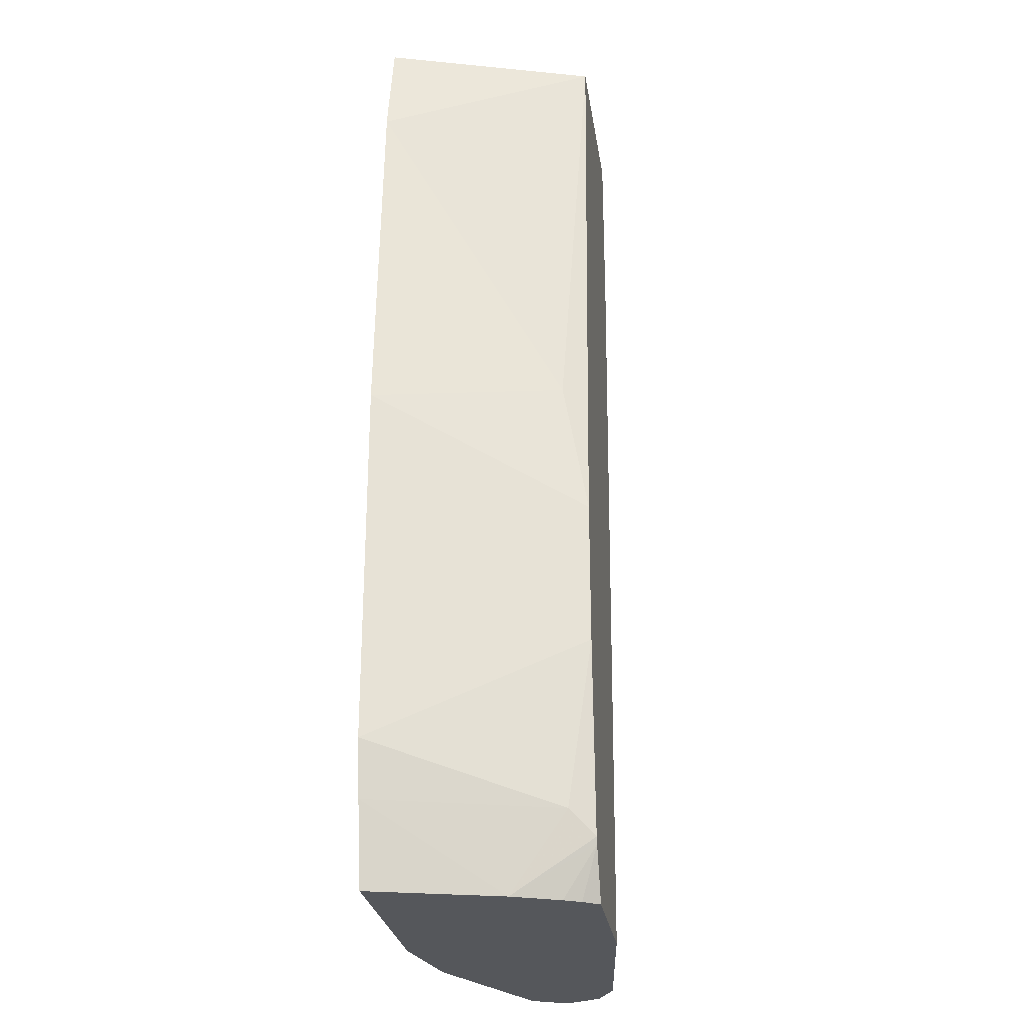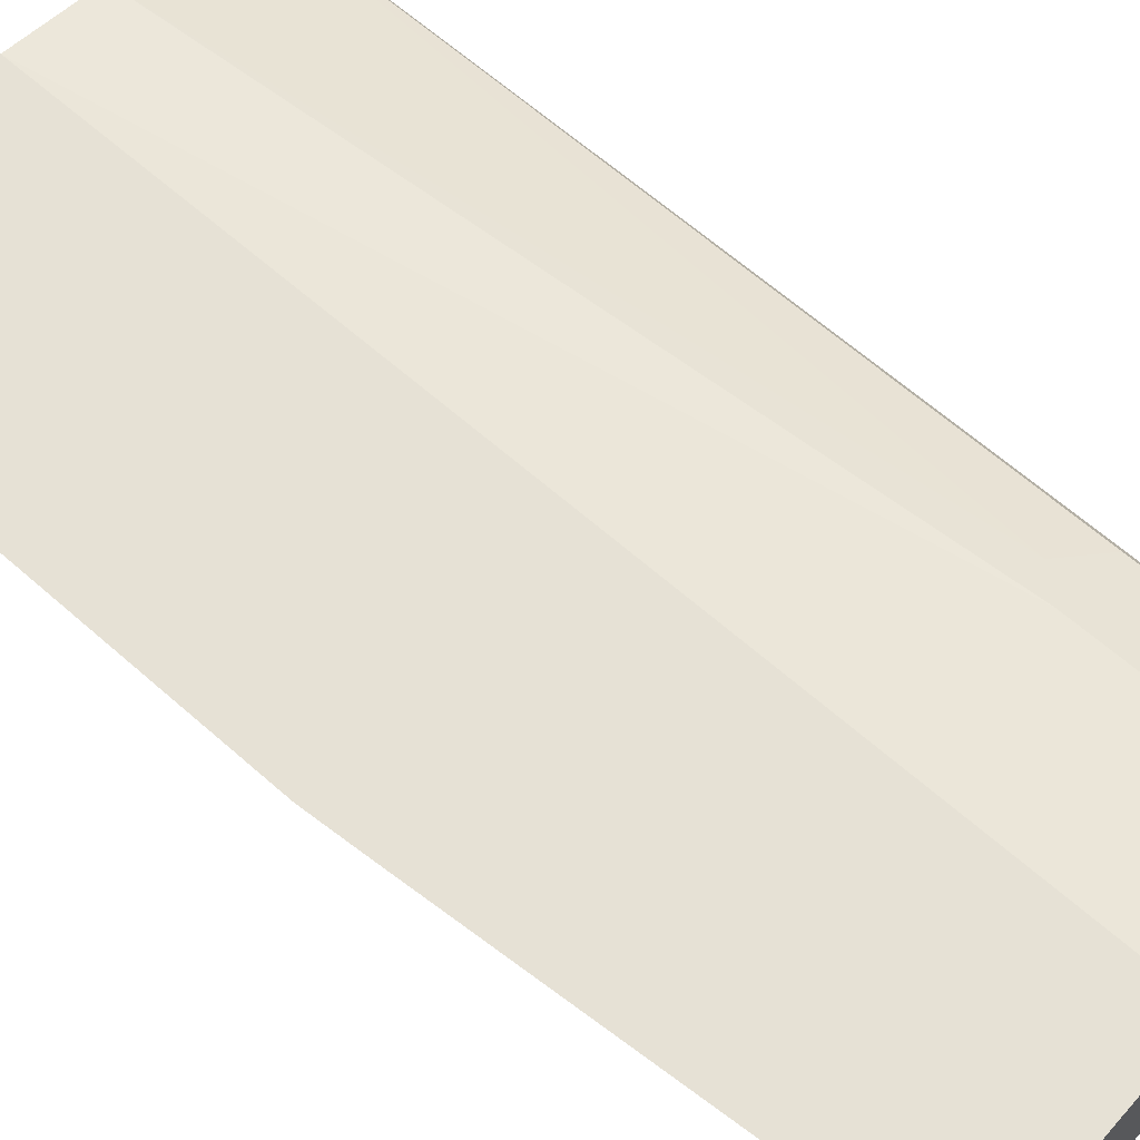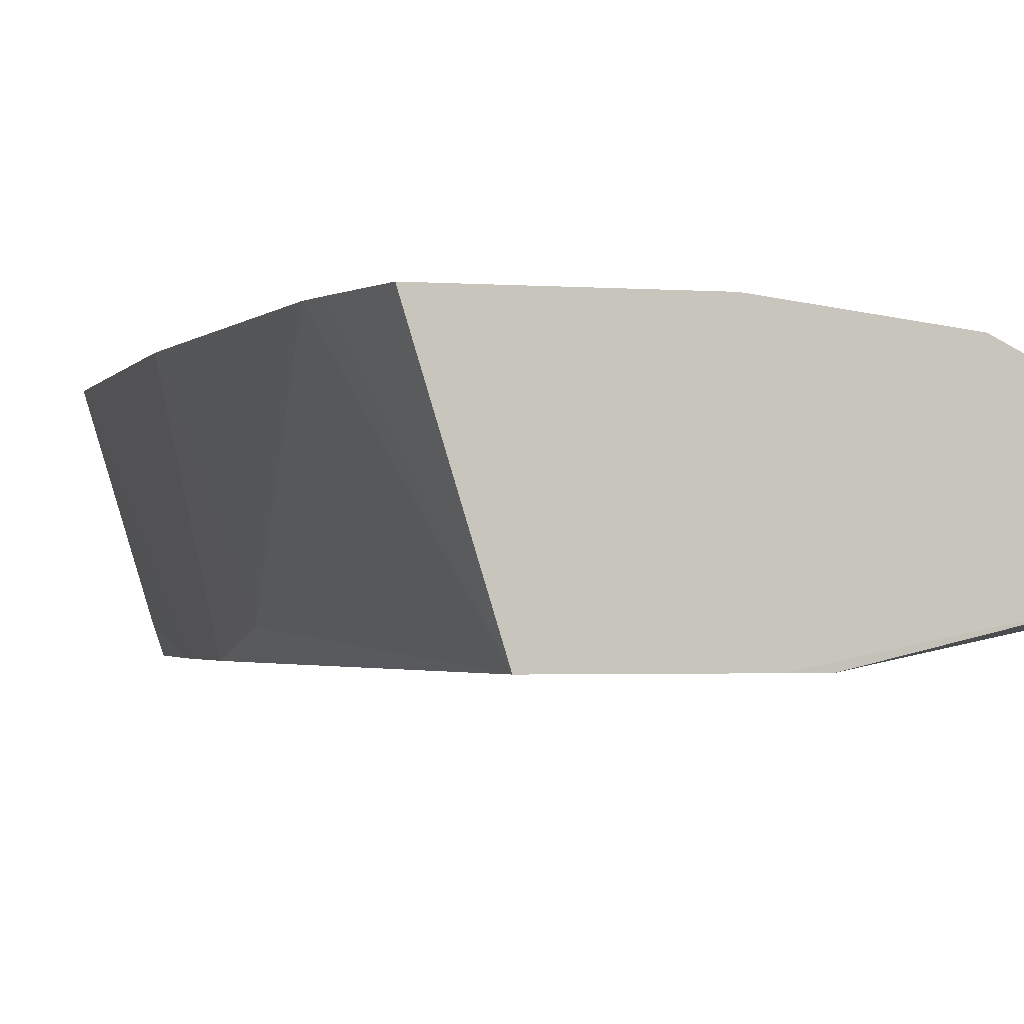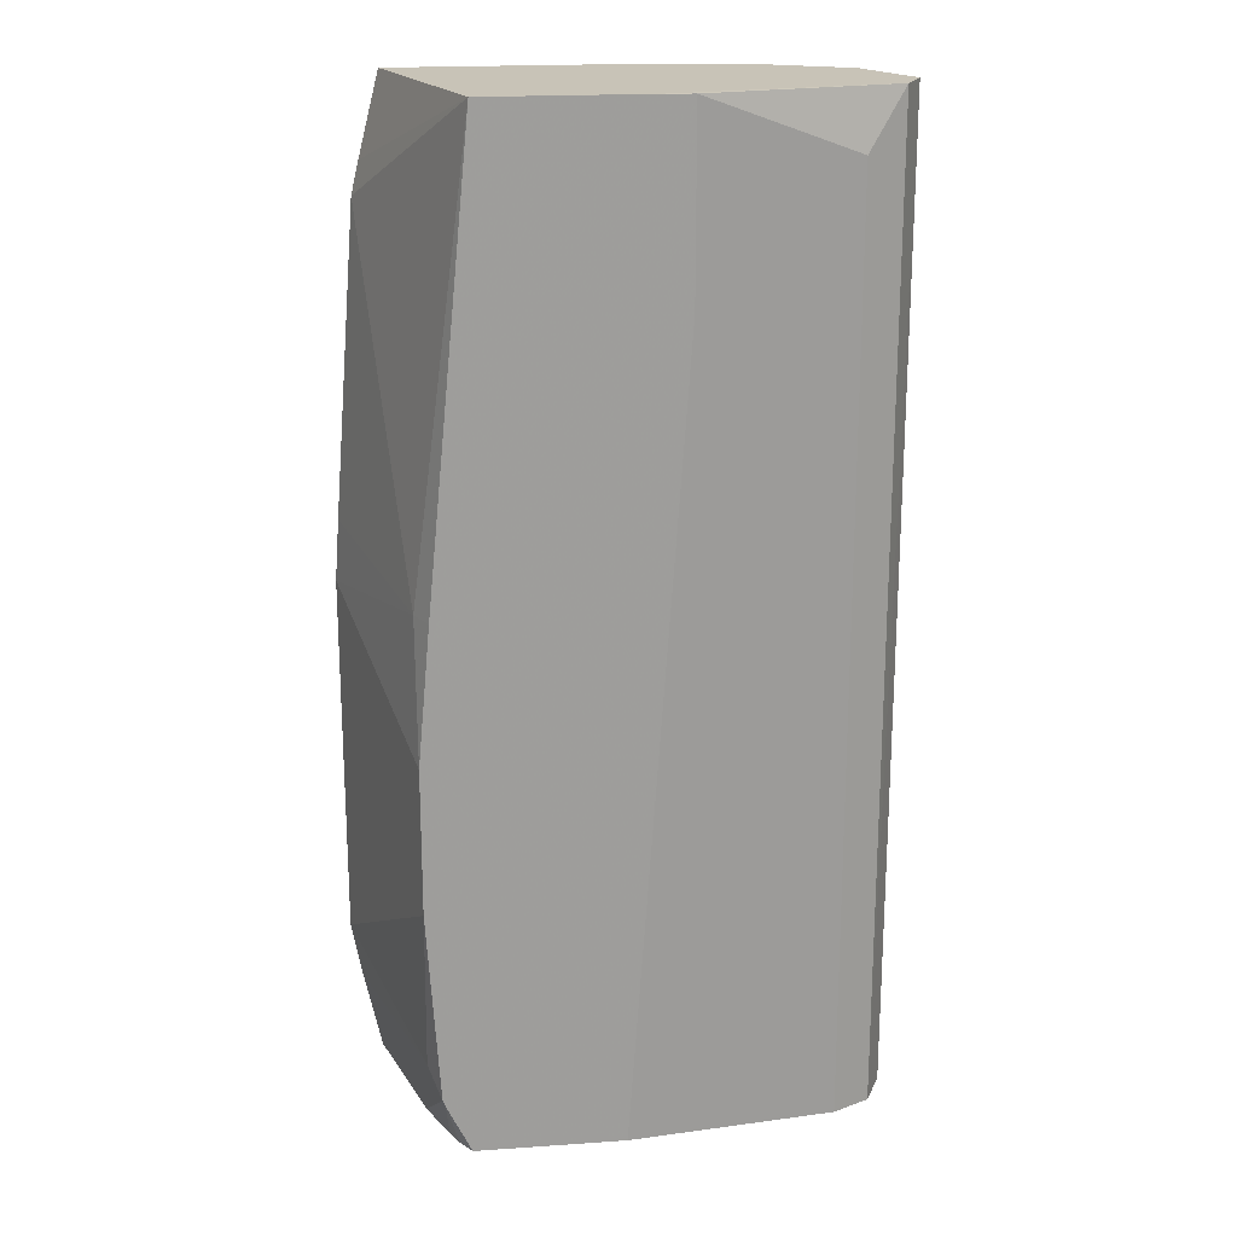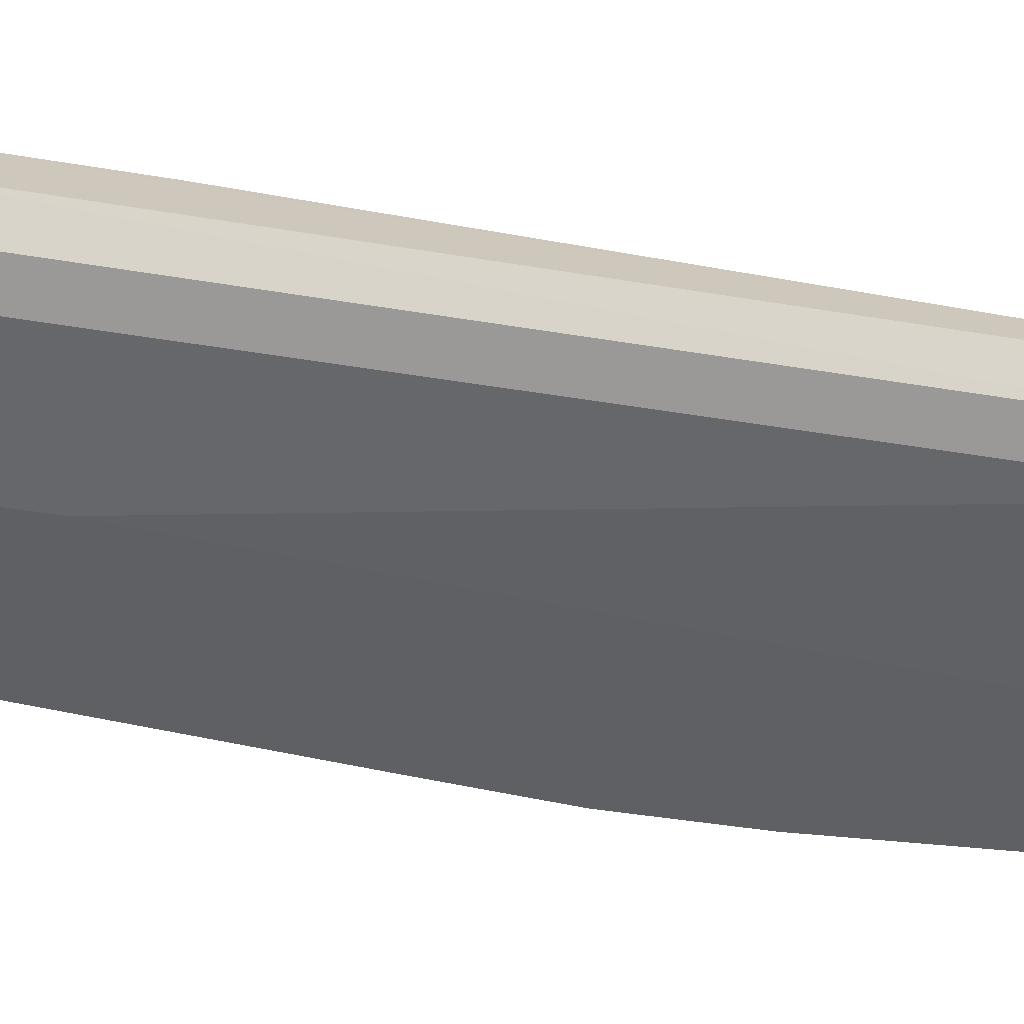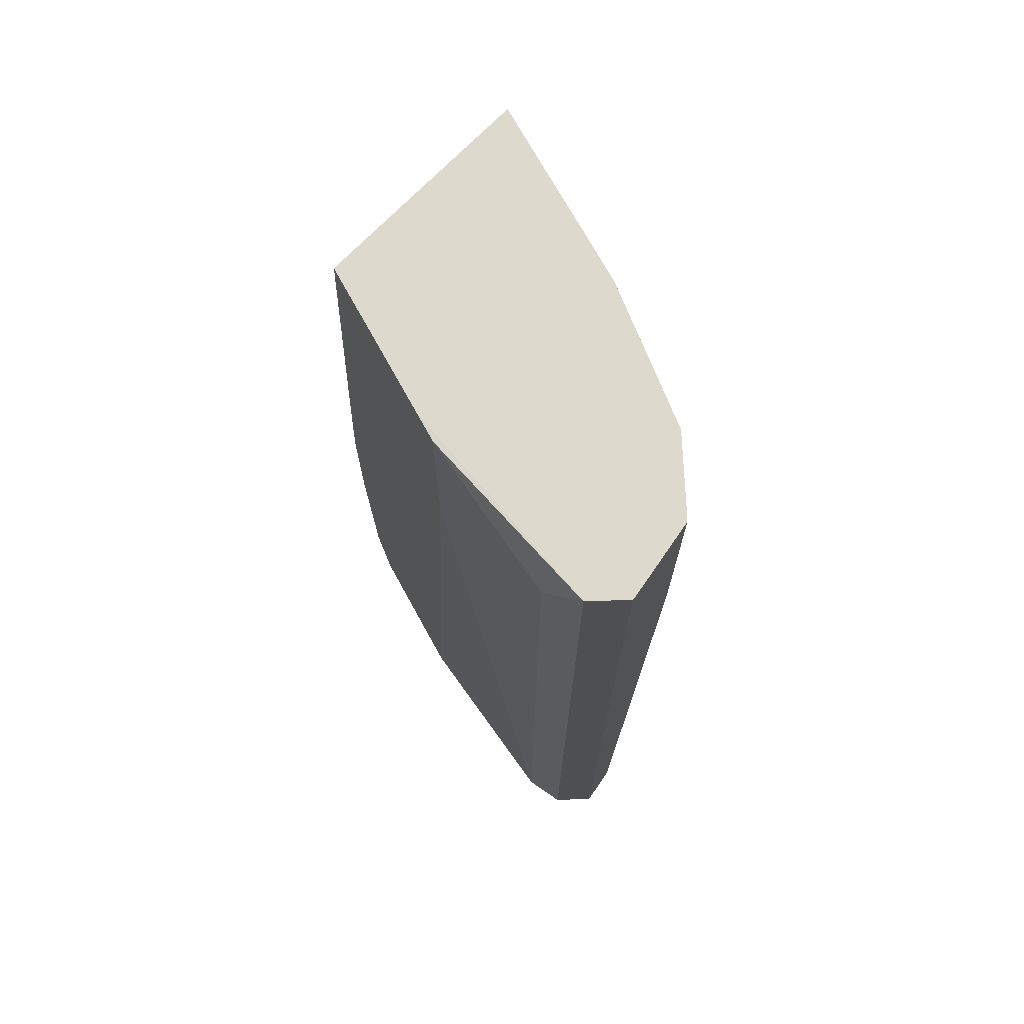
<metadata>
{"format":"obj","ext":"obj","renderer":"f3d","projection":"perspective","resolution":1024,"background":"white","views":[{"elev":-26.5,"azim":98.4,"up":"+Y"},{"elev":64.5,"azim":131.5,"up":"+Z"},{"elev":-2.0,"azim":164.5,"up":"+Z"},{"elev":19.7,"azim":172.7,"up":"+Y"},{"elev":-42.6,"azim":-101.4,"up":"+Z"},{"elev":71.9,"azim":-118.8,"up":"+Y"}]}
</metadata>
<code>
v -0.3473 0.3089 0.05776
v -0.3472 0.3089 0.0581
v -0.3408 0.3089 0.04502
v -0.3408 -0.02803 0.04502
v -0.3429 -0.02803 0.04913
v -0.3472 -0.02803 0.05787
v -0.3409 0.3089 0.07081
v -0.3437 -0.02803 0.06491
v -0.3408 -0.02803 0.07073
v -0.2765 0.3089 0.03215
v -0.2765 0.3088 0.03005
v -0.3279 0.2893 0.03858
v -0.3367 -0.02803 0.04295
v -0.3344 0.3089 0.08355
v -0.3338 -0.02803 0.07425
v -0.3183 0.2218 0.09163
v -0.3344 0.2315 0.08359
v -0.2658 0.3089 0.03005
v -0.2765 0.2464 0.03005
v -0.3279 -0.02803 0.03858
v -0.3343 0.3089 0.08365
v -0.3022 -0.02803 0.09002
v -0.3086 0.2315 0.09644
v -0.3216 0.3089 0.09001
v -0.2894 -0.02803 0.09644
v -0.2122 0.3089 0.03005
v -0.2572 -0.02803 0.03005
v -0.3086 0.3089 0.09644
v -0.2572 -0.02796 0.103
v -0.2572 -0.02803 0.1029
v -0.1897 0.3089 0.103
v -0.1826 0.281 0.103
v -0.18 0.2702 0.103
v -0.18 0.2701 0.103
v -0.1929 0.1543 0.03858
v -0.1972 0.1543 0.03005
v -0.2066 -0.02803 0.03005
v -0.2572 0.3088 0.103
v -0.257 0.3089 0.103
v -0.237 -0.02803 0.103
v -0.1719 0.1656 0.103
v -0.1704 0.1448 0.103
v -0.1929 0.1072 0.03005
v -0.2027 -0.02803 0.03567
v -0.198 -0.01075 0.03005
v -0.1799 -0.02803 0.103
v -0.1704 0.0193 0.103
v -0.1929 0.05788 0.03005
v -0.1998 -0.02803 0.0415
v -0.1972 -0.008505 0.03005
v -0.1929 -0.02803 0.05787
v -0.1739 3.41e-06 0.103
v -0.1929 3.41e-06 0.03858
f 28 38 39
f 23 29 38
f 23 38 28
f 25 30 29
f 26 31 32
f 26 35 36
f 26 33 34
f 26 34 35
f 51 53 52
f 26 32 33
f 23 25 29
f 11 19 20
f 19 27 20
f 17 24 21
f 16 25 23
f 16 22 25
f 16 24 17
f 16 23 24
f 15 22 16
f 14 17 21
f 12 20 13
f 11 20 12
f 29 30 40
f 23 28 24
f 29 40 46
f 48 53 50
f 29 52 47
f 50 53 51
f 47 53 48
f 47 52 53
f 46 51 52
f 45 51 49
f 45 50 51
f 44 45 49
f 42 48 43
f 42 47 48
f 37 45 44
f 29 46 52
f 35 43 36
f 35 41 42
f 34 41 35
f 29 39 38
f 29 31 39
f 29 32 31
f 29 33 32
f 29 34 33
f 29 41 34
f 29 42 41
f 29 47 42
f 35 42 43
f 11 27 19
f 4 8 6
f 11 45 37
f 3 13 4
f 3 12 13
f 3 11 12
f 3 10 11
f 2 9 7
f 2 8 9
f 2 6 8
f 1 6 2
f 1 5 6
f 1 4 5
f 4 13 20
f 1 3 4
f 1 18 10
f 1 26 18
f 1 31 26
f 1 39 31
f 1 28 39
f 1 24 28
f 1 14 21
f 1 7 14
f 1 2 7
f 11 37 27
f 1 10 3
f 4 20 27
f 1 21 24
f 4 37 44
f 4 27 37
f 11 50 45
f 11 48 50
f 11 36 43
f 11 26 36
f 11 18 26
f 10 18 11
f 9 17 14
f 9 16 17
f 9 15 16
f 7 9 14
f 11 43 48
f 4 9 8
f 4 6 5
f 4 49 51
f 4 46 40
f 4 40 30
f 4 51 46
f 4 25 22
f 4 22 15
f 4 15 9
f 4 30 25
f 4 44 49

</code>
